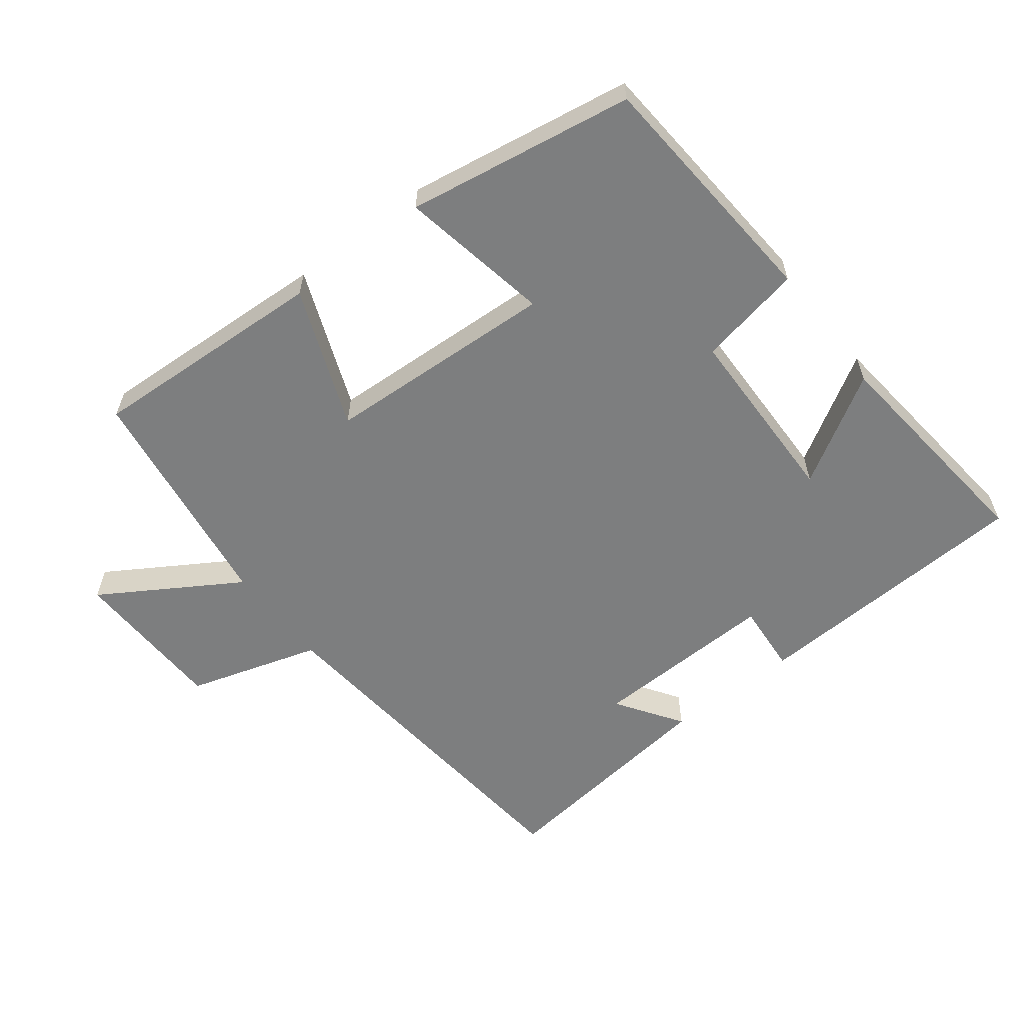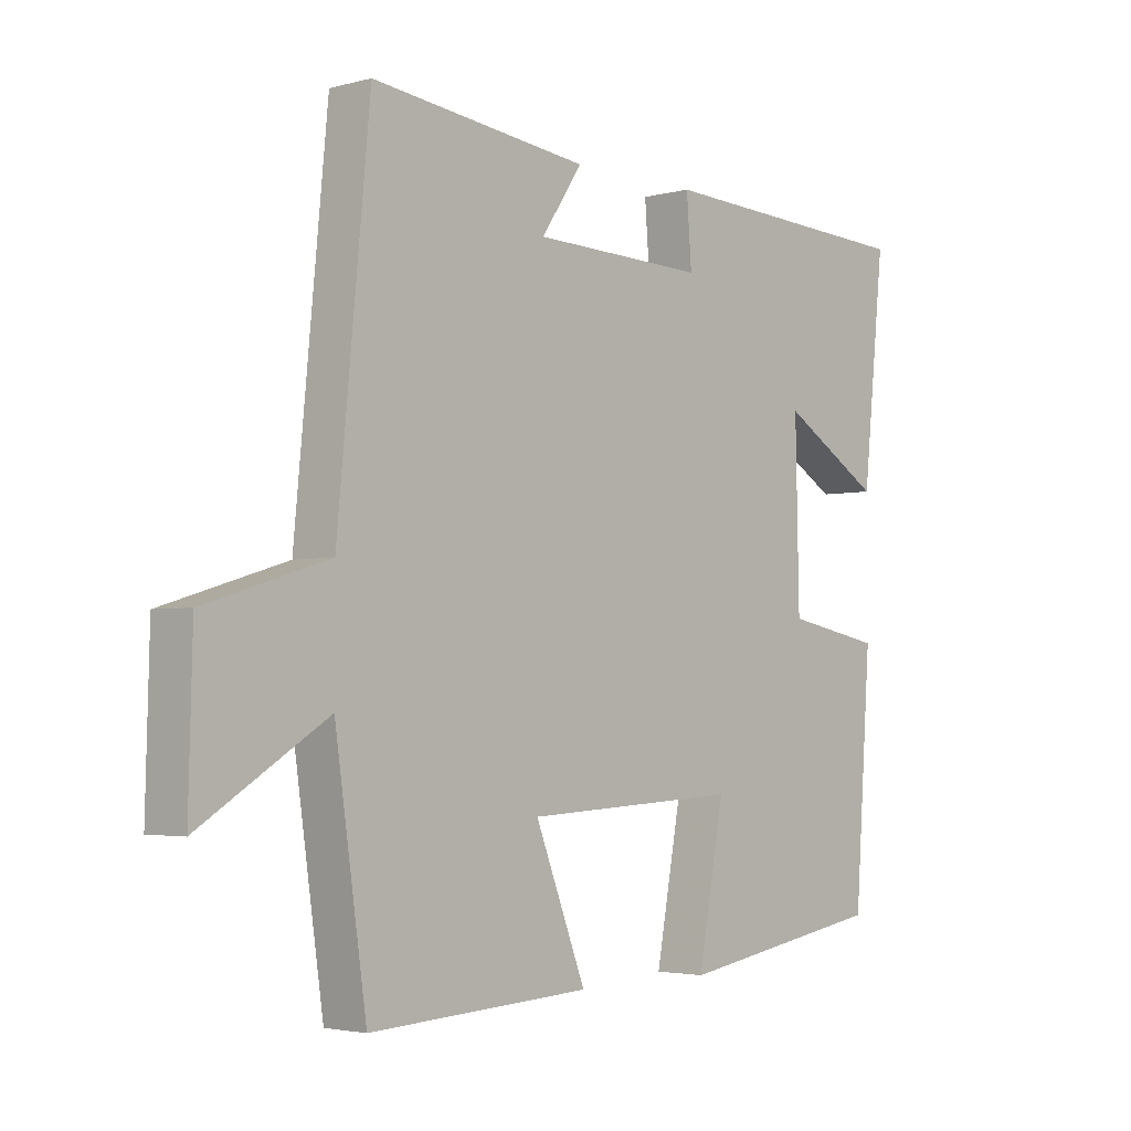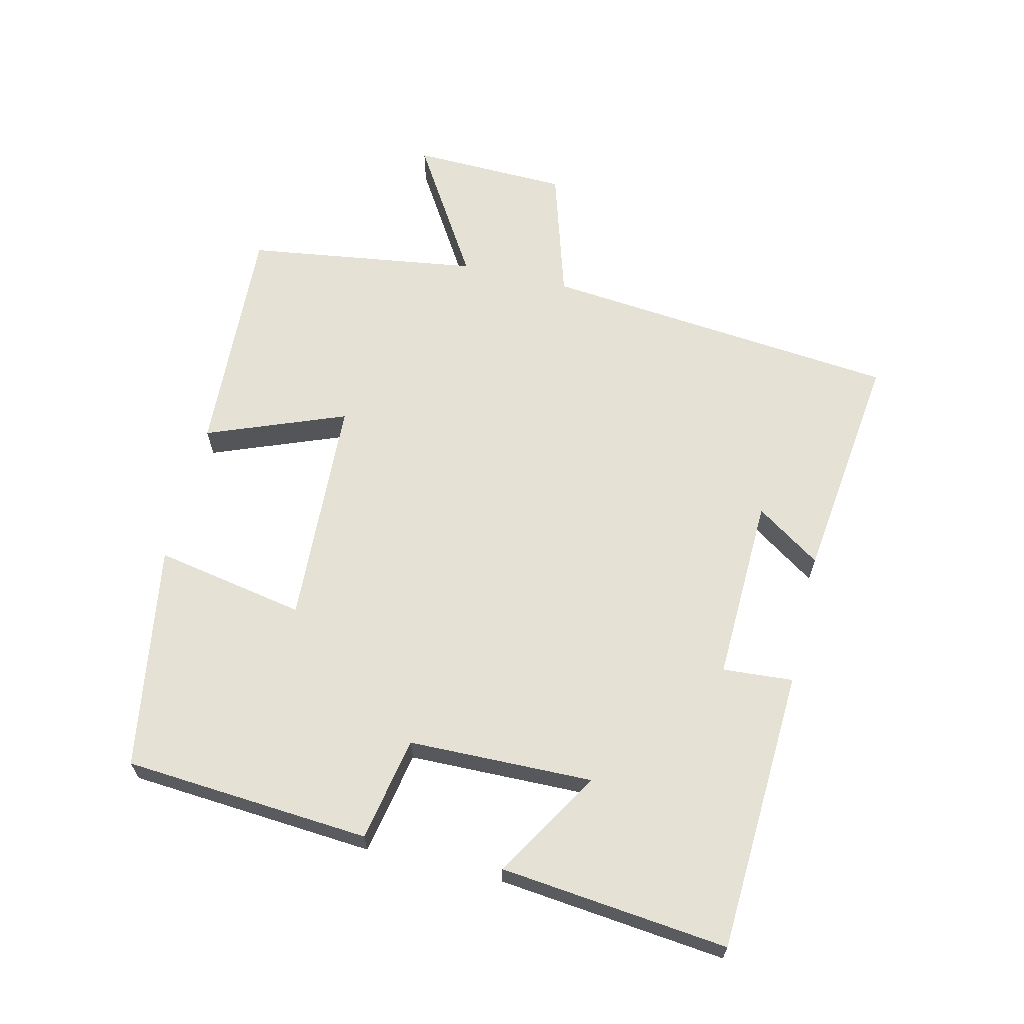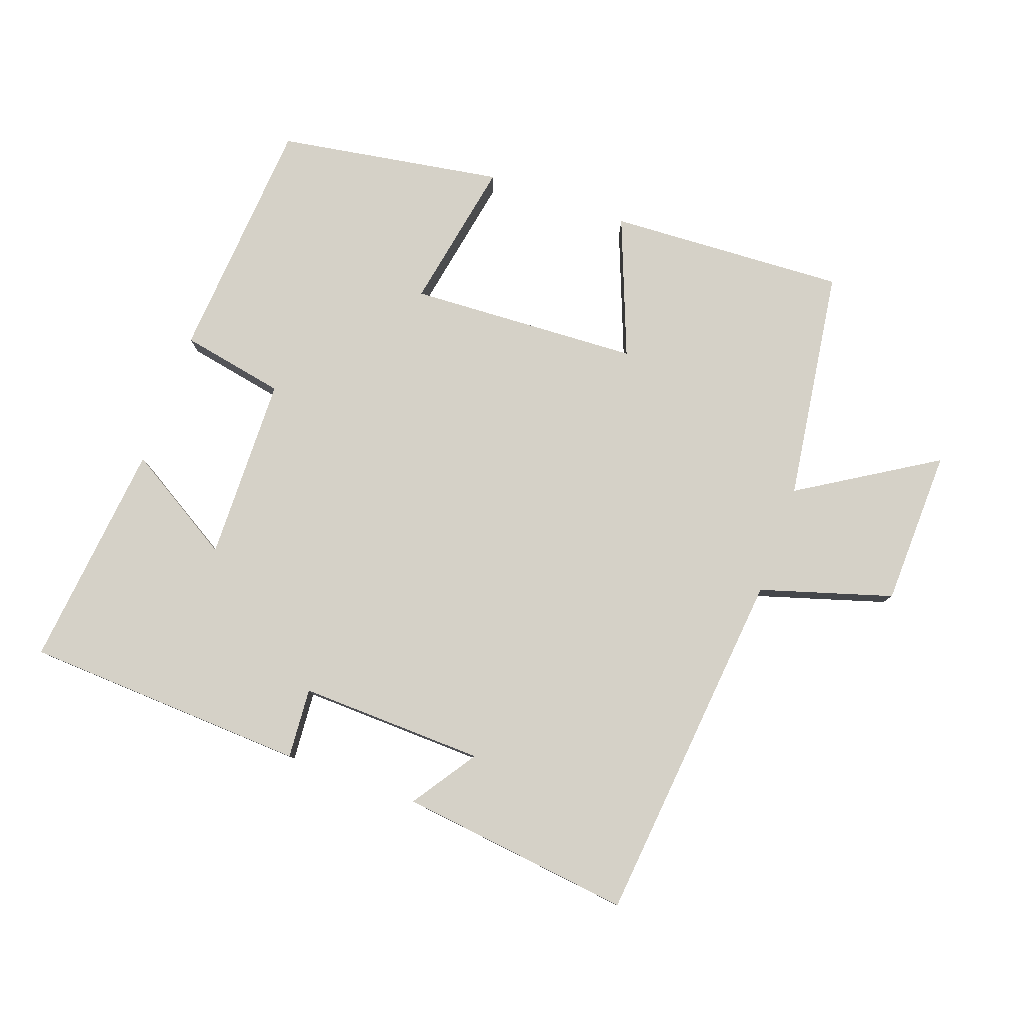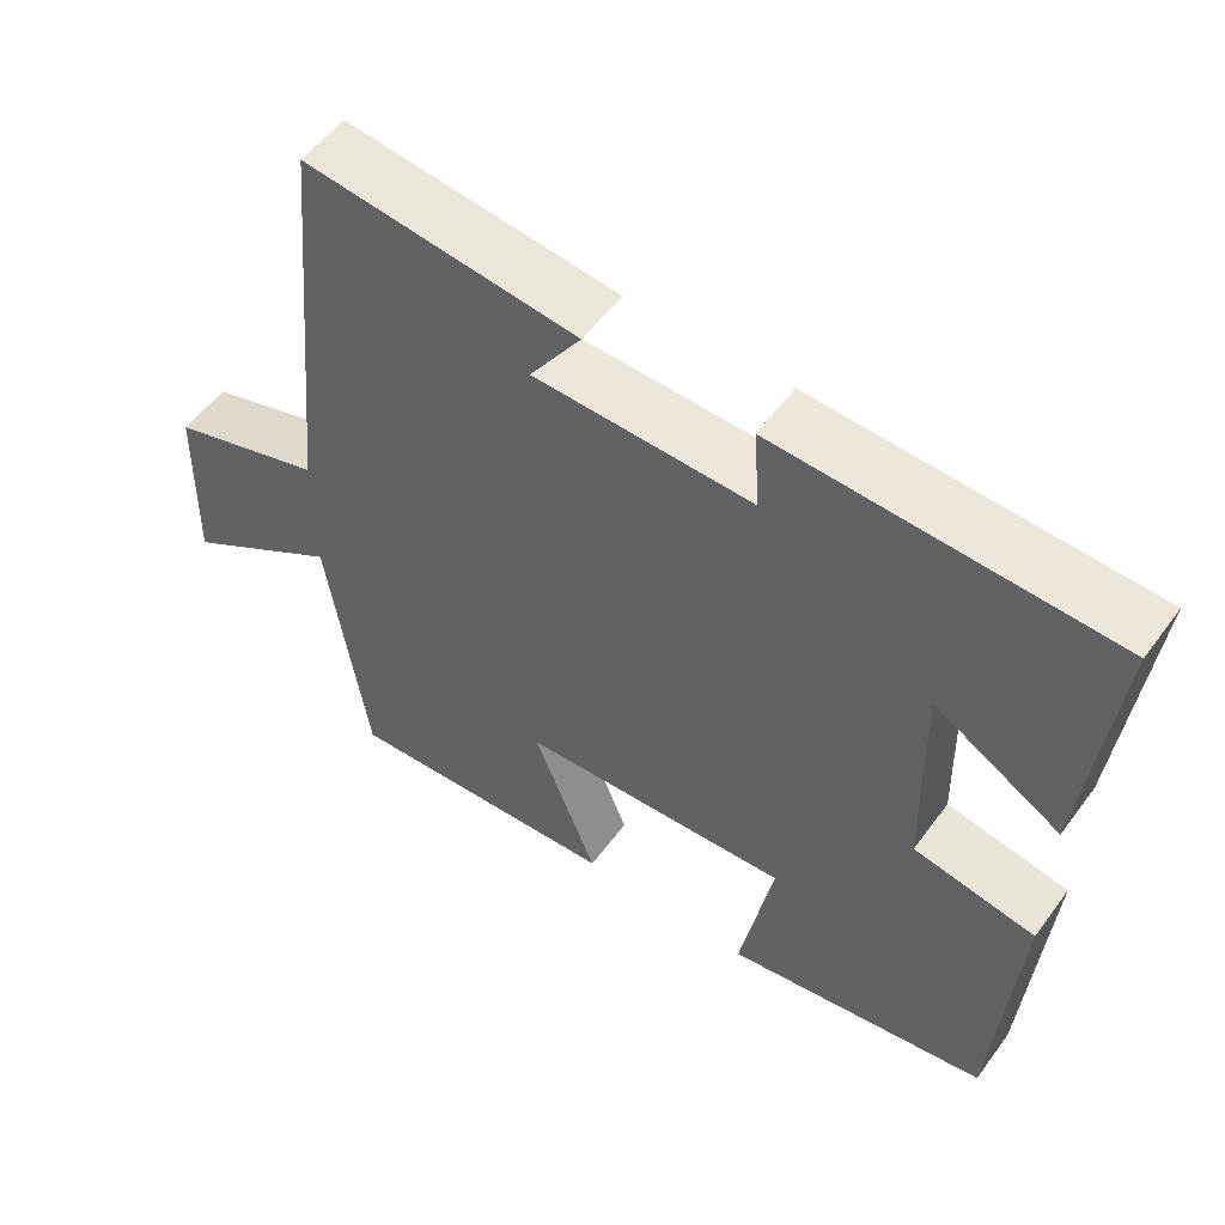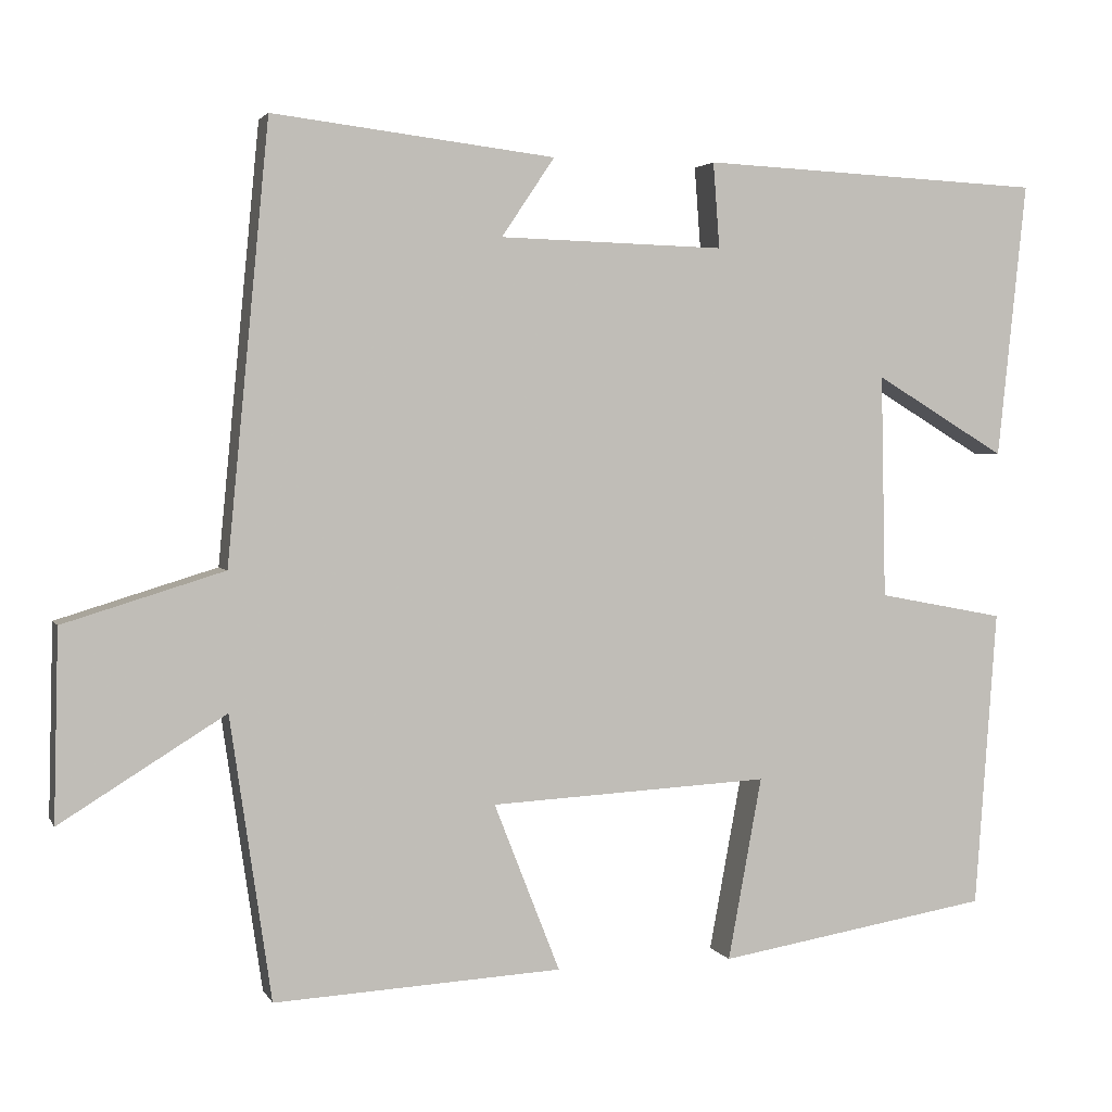
<metadata>
{"format":"obj","ext":"obj","renderer":"f3d","projection":"perspective","resolution":1024,"background":"white","views":[{"elev":-59.3,"azim":-142.3,"up":"+Y"},{"elev":-3.2,"azim":132.0,"up":"+Z"},{"elev":64.4,"azim":-76.5,"up":"+Y"},{"elev":79.7,"azim":19.8,"up":"+Y"},{"elev":54.2,"azim":-144.4,"up":"+Z"},{"elev":2.9,"azim":163.8,"up":"+Z"}]}
</metadata>
<code>
v -0.536 0.07 0.48
v -0.109 0.07 0.5
v -0.117 0.07 0.394
v 0.163 0.07 0.402
v 0.097 0.07 0.5
v 0.448 0.07 0.542
v 0.5 0.07 0.002
v 0.699 0.07 -0.059
v 0.705 0.07 -0.295
v 0.5 0.07 -0.168
v 0.449 0.07 -0.519
v 0.091 0.07 -0.5
v 0.173 0.07 -0.291
v -0.175 0.07 -0.273
v -0.133 0.07 -0.5
v -0.473 0.07 -0.444
v -0.5 0.07 -0.073
v -0.343 0.07 -0.043
v -0.337 0.07 0.235
v -0.5 0.07 0.137
v -0.536 0 0.48
v -0.109 0 0.5
v -0.117 0 0.394
v 0.163 0 0.402
v 0.097 0 0.5
v 0.448 0 0.542
v 0.5 0 0.002
v 0.699 0 -0.059
v 0.705 0 -0.295
v 0.5 0 -0.168
v 0.449 0 -0.519
v 0.091 0 -0.5
v 0.173 0 -0.291
v -0.175 0 -0.273
v -0.133 0 -0.5
v -0.473 0 -0.444
v -0.5 0 -0.073
v -0.343 0 -0.043
v -0.337 0 0.235
v -0.5 0 0.137
f 1 2 3
f 20 1 3
f 19 20 3
f 18 19 3 4
f 16 17 18
f 15 16 18
f 14 15 18
f 13 14 18 4
f 10 11 12 13
f 10 13 4
f 7 8 9 10
f 7 10 4
f 4 5 6 7
f 23 22 21
f 23 21 40
f 23 40 39
f 24 23 39 38
f 38 37 36
f 38 36 35
f 38 35 34
f 24 38 34 33
f 33 32 31 30
f 24 33 30
f 30 29 28 27
f 24 30 27
f 27 26 25 24
f 1 21 22 2
f 2 22 23 3
f 3 23 24 4
f 4 24 25 5
f 5 25 26 6
f 6 26 27 7
f 7 27 28 8
f 8 28 29 9
f 9 29 30 10
f 10 30 31 11
f 11 31 32 12
f 12 32 33 13
f 13 33 34 14
f 14 34 35 15
f 15 35 36 16
f 16 36 37 17
f 17 37 38 18
f 18 38 39 19
f 19 39 40 20
f 20 40 21 1

</code>
